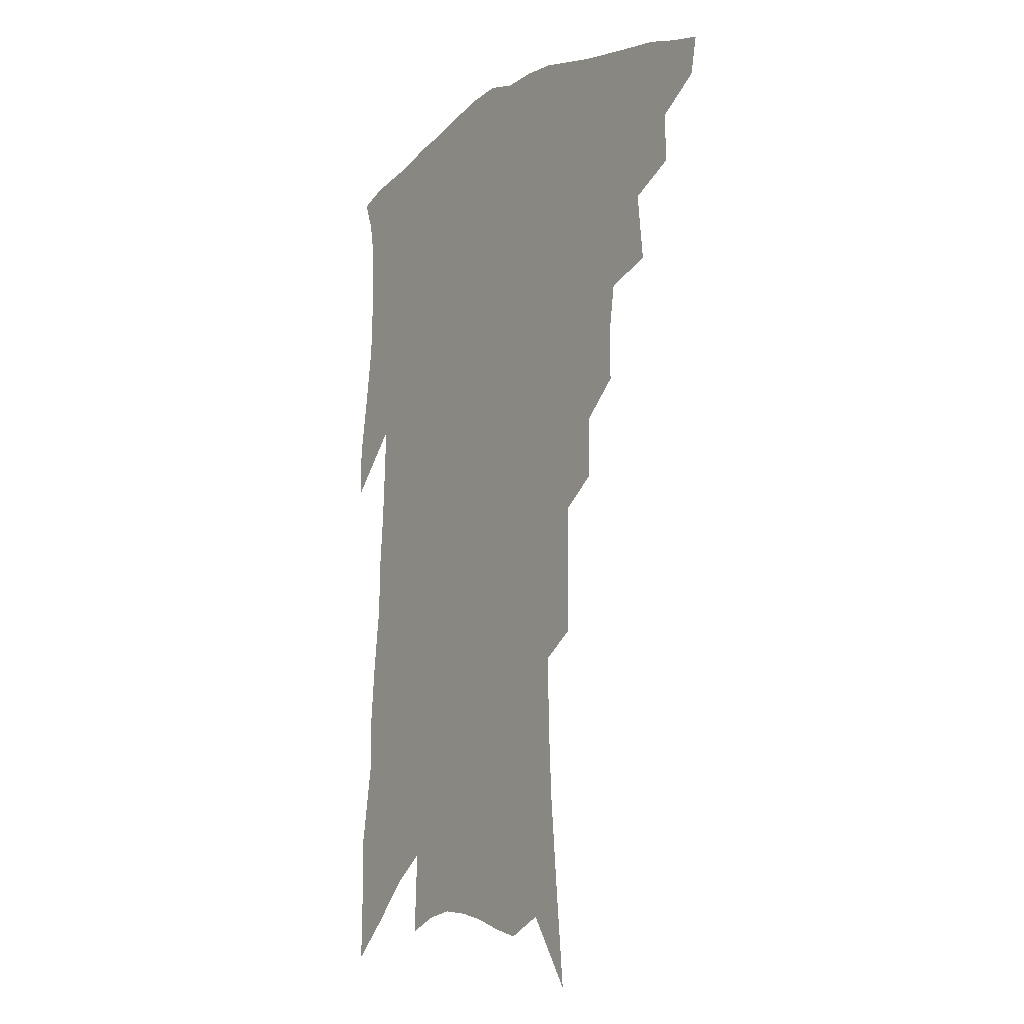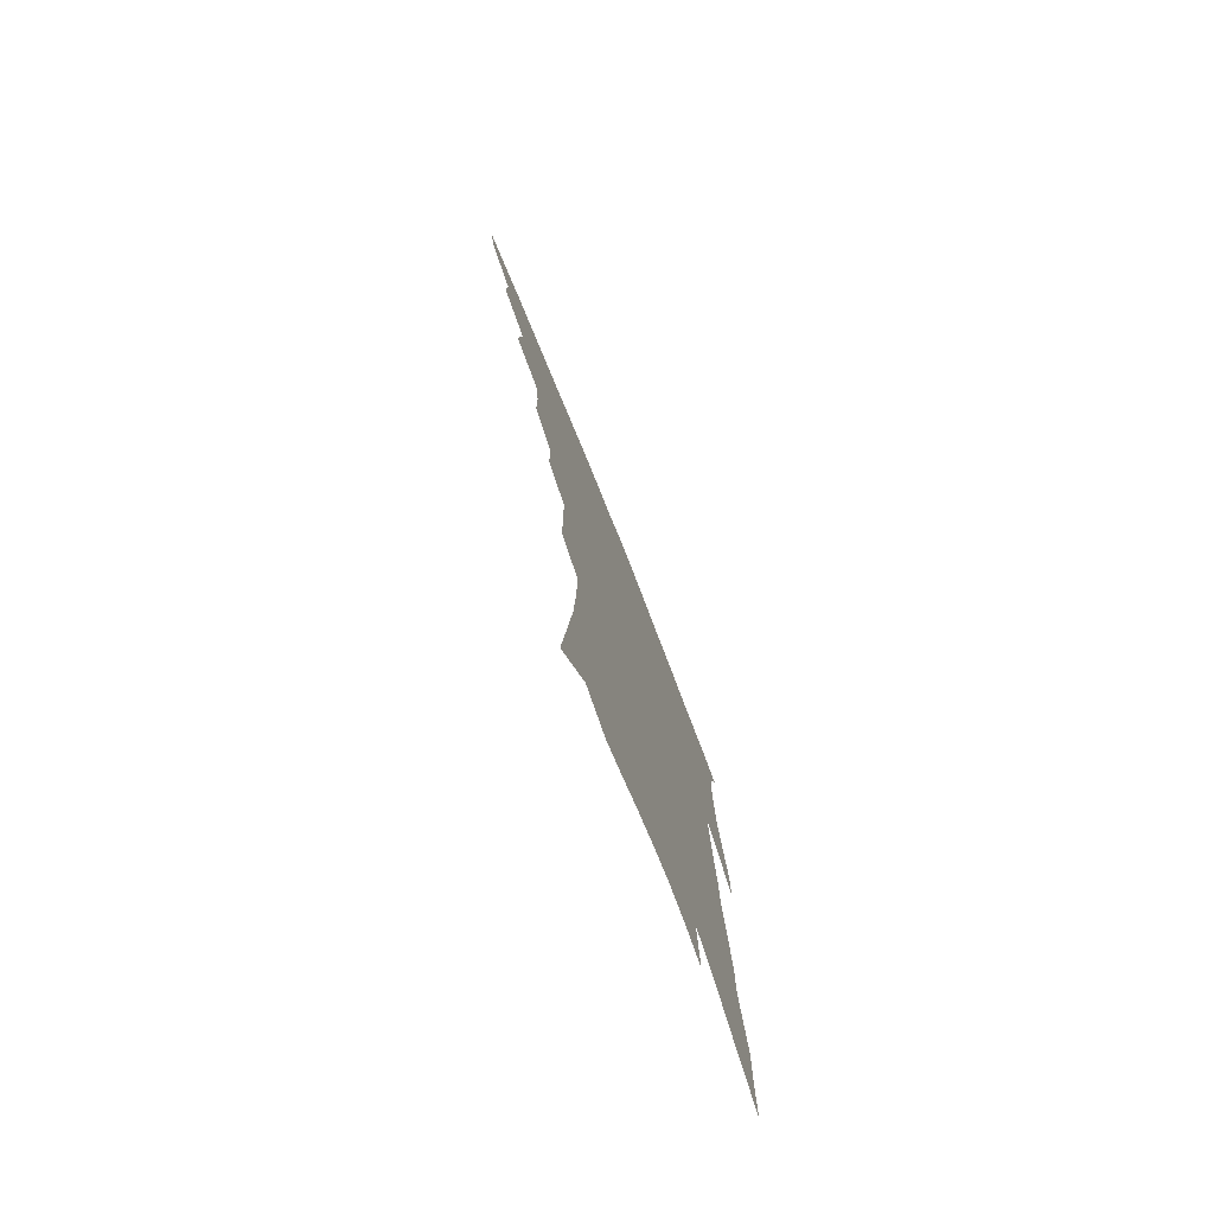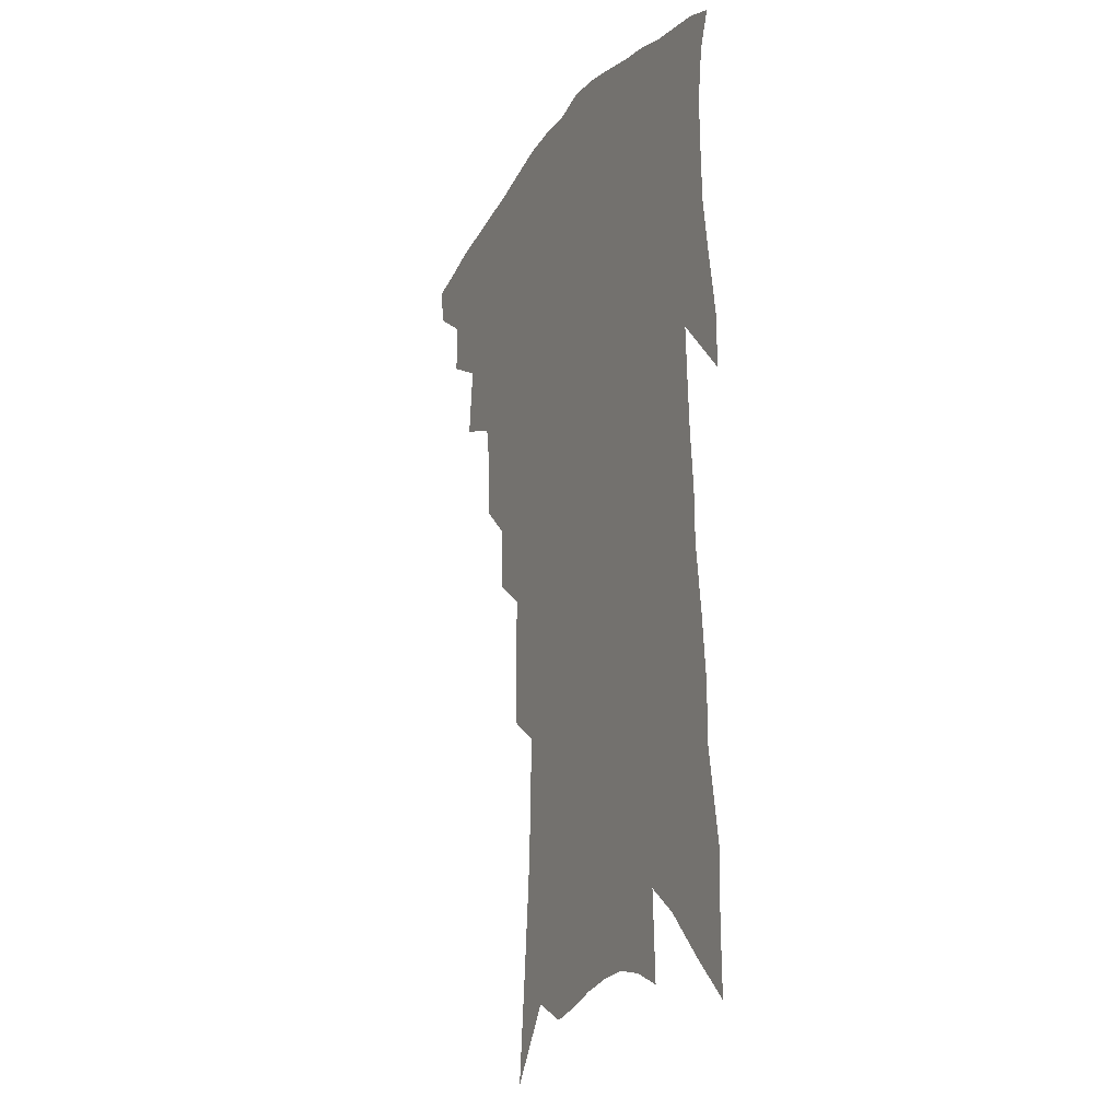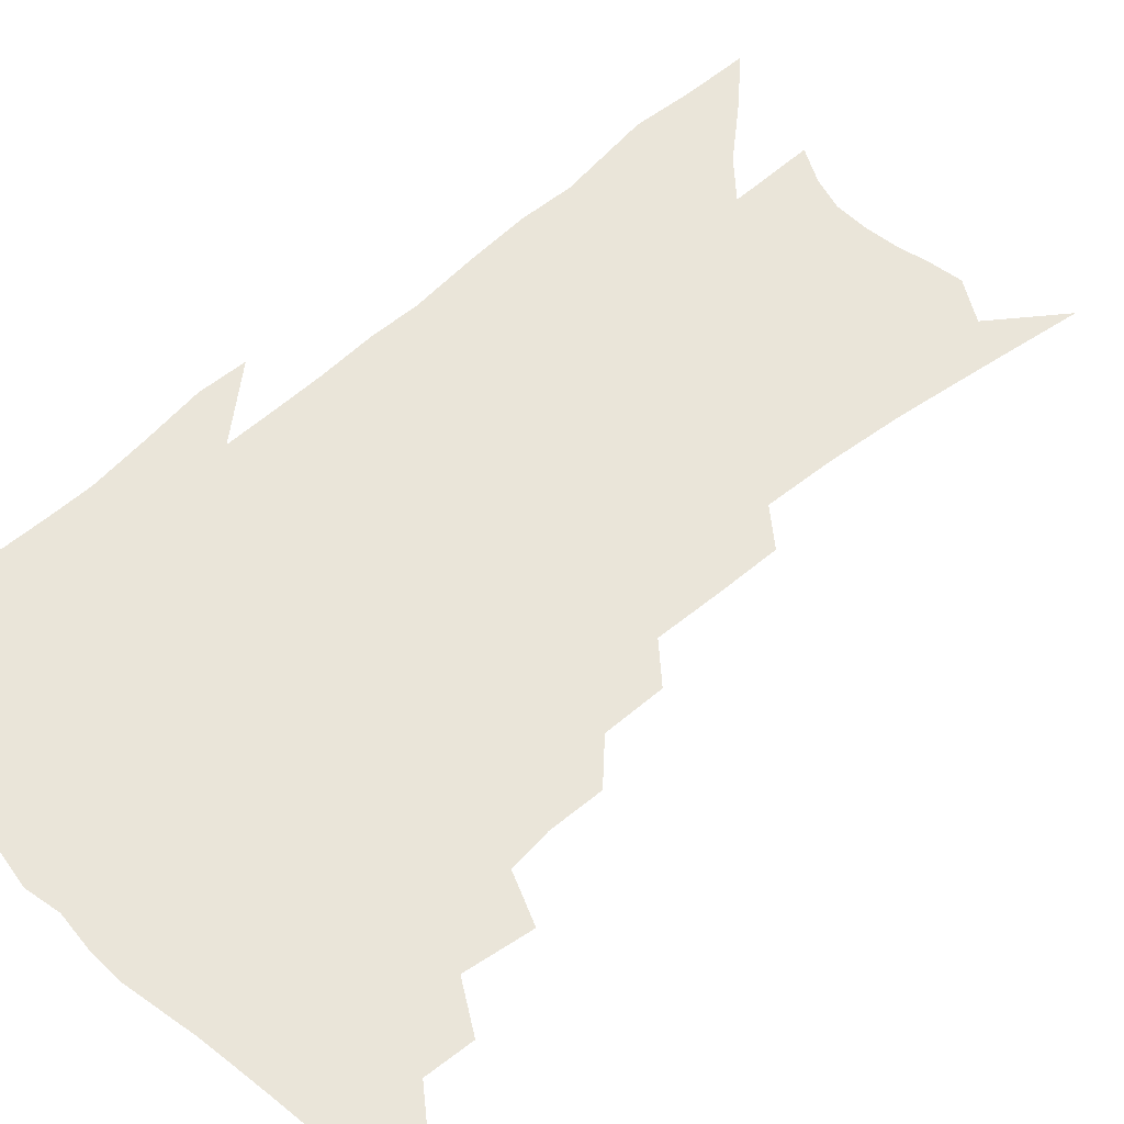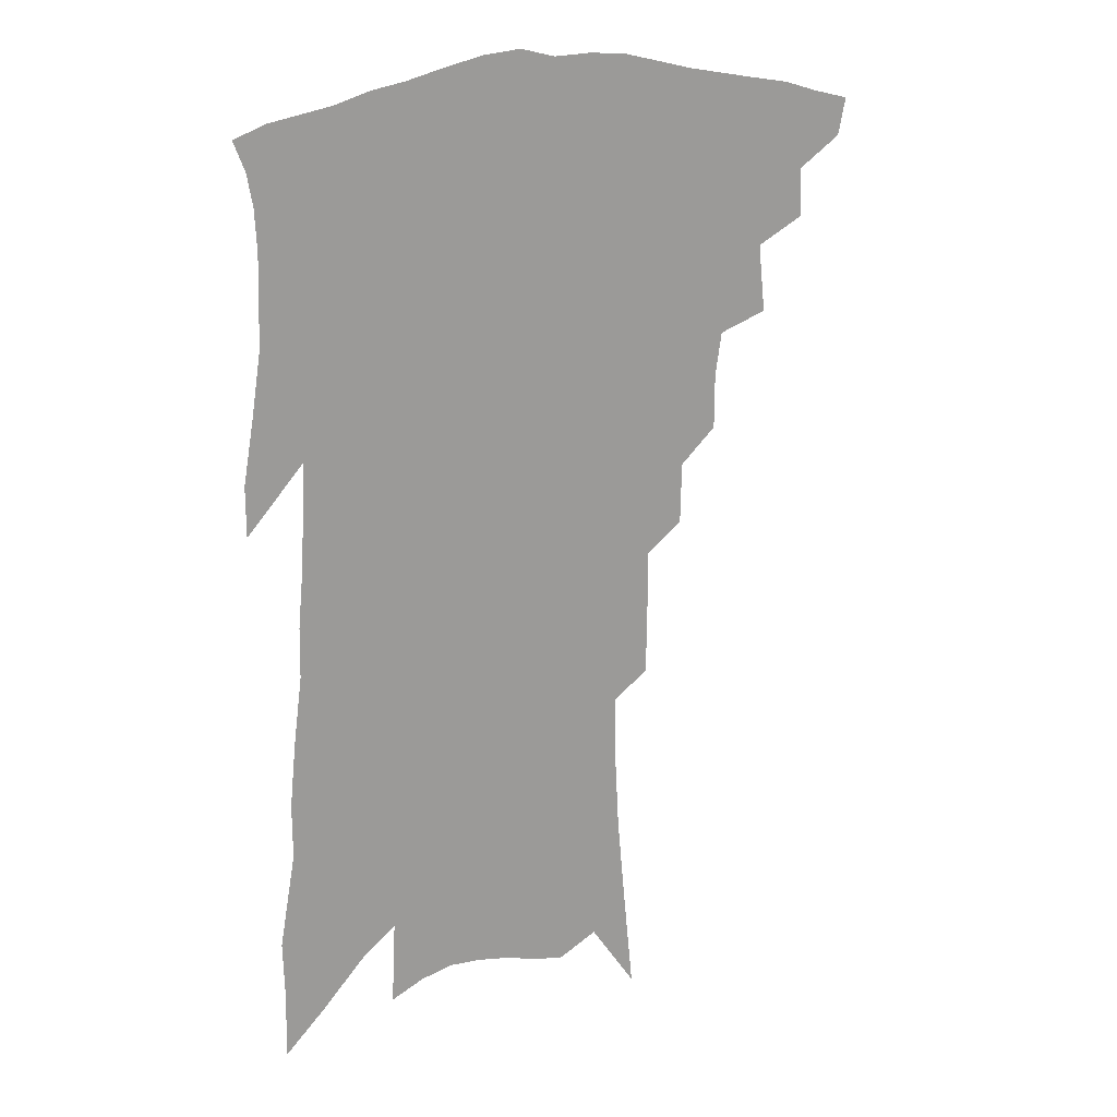
<metadata>
{"format":"obj","ext":"obj","renderer":"f3d","projection":"perspective","resolution":1024,"background":"white","views":[{"elev":-11.4,"azim":-124.1,"up":"+Y"},{"elev":-77.2,"azim":-68.3,"up":"+Y"},{"elev":-18.9,"azim":64.9,"up":"+Y"},{"elev":58.4,"azim":-129.9,"up":"+Z"},{"elev":20.1,"azim":150.8,"up":"+Y"}]}
</metadata>
<code>
v 461.5 401.8 0
v 458.9 414.4 0
v 476 375.2 0
v 476.5 391.8 0
v 474.7 405.1 0
v 471.3 417.6 0
v 489.8 343.8 0
v 492.3 367 0
v 491.8 382.7 0
v 489.2 395.2 0
v 486.7 407.9 0
v 483.5 421.5 0
v 509.2 304.8 0
v 509.1 323.5 0
v 506.8 338.1 0
v 506.3 356.2 0
v 506 372.8 0
v 504.5 386.2 0
v 501.8 398.2 0
v 499 410.8 0
v 496.3 423.8 0
v 522.3 272.2 0
v 521.9 293.2 0
v 520.5 310 0
v 523.2 335.4 0
v 519.7 346 0
v 519.9 363.3 0
v 518.3 376.1 0
v 516.3 388.4 0
v 514.3 400.7 0
v 511.9 412.9 0
v 508.9 426.2 0
v 535.5 218.7 0
v 535.1 239.8 0
v 535.1 262.8 0
v 534.7 284.2 0
v 533.8 301.8 0
v 534.2 322 0
v 534.3 340 0
v 532.1 351.3 0
v 532.4 367.4 0
v 530.4 378.9 0
v 528.5 390.9 0
v 526.3 403.1 0
v 524 415.5 0
v 521.4 428.7 0
v 539.8 95.61 0
v 543.2 129.9 0
v 546.2 161.2 0
v 547.6 187 0
v 547.9 210.3 0
v 548.1 234.1 0
v 547.2 253 0
v 546.8 273.7 0
v 545.8 291 0
v 546.1 311.4 0
v 545.4 326.6 0
v 544.9 342.1 0
v 544.3 356.1 0
v 543.7 369.3 0
v 542.4 381.2 0
v 540.3 393 0
v 538.6 405.1 0
v 536.4 417.8 0
v 533.8 431.8 0
v 556 119.7 0
v 558.7 152 0
v 559.9 178.8 0
v 559.1 197.9 0
v 559.5 222.2 0
v 559.5 244.9 0
v 558.4 262.1 0
v 557.3 279 0
v 557.1 298.2 0
v 557 315.7 0
v 556.7 331.4 0
v 556.2 345.5 0
v 555.7 358.7 0
v 555.8 372.3 0
v 554.5 383.2 0
v 552.8 394.7 0
v 551.1 406.8 0
v 548.7 420.5 0
v 546.2 434.9 0
v 570 113 0
v 569.7 135.5 0
v 570.8 164 0
v 570.9 187.7 0
v 570.6 209.5 0
v 570.4 230.8 0
v 569.8 250.4 0
v 568.8 267.7 0
v 568.4 286.6 0
v 568.2 304.4 0
v 567.5 318.5 0
v 567.4 334 0
v 567.2 348 0
v 566.7 360 0
v 566.5 373.2 0
v 565.7 384.3 0
v 564.6 395.8 0
v 563.9 407.5 0
v 562.1 420.3 0
v 559 436.2 0
v 580.8 115.5 0
v 581.6 147 0
v 581.7 171.6 0
v 581 189.7 0
v 581.2 218 0
v 580.3 233 0
v 579.7 253.2 0
v 579 271.2 0
v 578.6 289.3 0
v 578.4 307 0
v 578.3 322.9 0
v 577.6 334.3 0
v 577.8 349.1 0
v 577.6 361.6 0
v 577.5 373.9 0
v 577.1 385.2 0
v 576.5 396.7 0
v 575.8 408.4 0
v 574.3 421.2 0
v 572.1 435.9 0
v 591.9 119.1 0
v 592.4 151.4 0
v 592.1 175.4 0
v 591.3 194.8 0
v 591 217.4 0
v 590.2 233.8 0
v 589.7 256.6 0
v 589.2 275.1 0
v 588.7 291.9 0
v 588.4 307.6 0
v 588.5 324.6 0
v 588.5 338 0
v 588.6 351.5 0
v 588.6 363.1 0
v 588.8 374.7 0
v 588.8 386 0
v 588.5 397.2 0
v 587.9 408.8 0
v 586.4 422.4 0
v 584.3 439.1 0
v 603.1 121.3 0
v 602.9 153.1 0
v 602.3 177.3 0
v 601.7 201.8 0
v 601 218.7 0
v 600.3 238.3 0
v 599.5 257.9 0
v 599.1 275.7 0
v 598.7 293.1 0
v 598.5 309.2 0
v 598.5 324.9 0
v 598.6 337.6 0
v 598.8 351.1 0
v 599.1 362.7 0
v 599.6 375 0
v 600 386.4 0
v 600 397.5 0
v 599.5 409.4 0
v 598.8 422.2 0
v 597.1 438 0
v 614.2 122.3 0
v 613.5 152.9 0
v 612.7 177.2 0
v 612.2 197.4 0
v 611.1 218.8 0
v 610.1 240.9 0
v 609.4 260.3 0
v 609.1 275 0
v 608.6 293.5 0
v 608.4 308.9 0
v 608.4 324.4 0
v 608.7 338.7 0
v 609 351 0
v 609.6 363.4 0
v 610.2 375 0
v 611 386.4 0
v 611.4 397.2 0
v 611.8 408.5 0
v 611.2 421.4 0
v 610.6 435.2 0
v 625.5 120 0
v 624.5 148.7 0
v 623.5 173.2 0
v 622.6 194.8 0
v 621.2 218.1 0
v 620.1 239.5 0
v 619.6 257.1 0
v 618.9 274.7 0
v 618.7 290.7 0
v 618.5 306.6 0
v 618.6 321.5 0
v 618.6 337.5 0
v 619 350.7 0
v 619.7 362.4 0
v 620.5 374.8 0
v 621.6 385.9 0
v 622.4 396.6 0
v 623.4 407.6 0
v 624.1 419.1 0
v 624.1 432 0
v 637.1 115 0
v 635.7 143.8 0
v 634.6 168.4 0
v 633.2 192.1 0
v 631.7 214.9 0
v 630.4 236.2 0
v 630.2 252.5 0
v 628.9 272.6 0
v 628.9 287.8 0
v 628.7 303.7 0
v 628.8 318.4 0
v 628.6 335 0
v 628.8 349.7 0
v 629.9 360.8 0
v 630.8 372.6 0
v 632 385 0
v 633.7 396.1 0
v 634.9 406.1 0
v 636 416.9 0
v 636.1 430 0
v 648.3 134.4 0
v 646.9 159.2 0
v 645.5 182.4 0
v 643 208.4 0
v 641.9 228.5 0
v 641.4 246.1 0
v 640.3 265.5 0
v 639.5 283 0
v 638.8 300.7 0
v 638.6 317.1 0
v 639.1 331.2 0
v 639.2 346 0
v 639.8 359.6 0
v 640.8 371.6 0
v 642.1 383.7 0
v 643.7 394.5 0
v 645.2 404.8 0
v 647 415.2 0
v 648.7 426.4 0
v 662.8 119.2 0
v 660.1 148 0
v 658 173.2 0
v 656 196.8 0
v 654.5 218.3 0
v 653.1 238.3 0
v 652.5 256.4 0
v 650.8 276.4 0
v 649.9 294.5 0
v 649.6 310.8 0
v 649.9 326 0
v 649.9 341.4 0
v 650 356.8 0
v 650.5 370.7 0
v 652 381.8 0
v 653.5 393.1 0
v 655.4 403 0
v 657.4 413.2 0
v 659.6 424.6 0
v 677.4 105.2 0
v 676.9 127.9 0
v 677.5 147.7 0
v 671.9 179.7 0
v 671.9 198.2 0
v 669.7 220.1 0
v 666.7 243.1 0
v 666.4 260.5 0
v 664.6 280.3 0
v 663.6 298.3 0
v 662.8 315.8 0
v 661.7 333.7 0
v 662 349 0
v 661.9 364.2 0
v 662.2 378.2 0
v 663.1 390.9 0
v 665.3 401.1 0
v 667.3 411 0
v 670.4 422.7 0
v 682.8 294.2 0
v 682.8 311.1 0
v 679 333 0
v 675.9 353.4 0
v 675.3 369.2 0
v 674.9 384.5 0
v 675.6 398.1 0
v 677.6 408.8 0
v 681.5 418.8 0
f 4 5 1
f 1 5 2
f 5 6 2
f 8 9 3
f 3 9 4
f 9 10 4
f 4 10 5
f 10 11 5
f 5 11 6
f 11 12 6
f 15 16 7
f 7 16 8
f 16 17 8
f 8 17 9
f 17 18 9
f 9 18 10
f 18 19 10
f 10 19 11
f 19 20 11
f 11 20 12
f 20 21 12
f 23 24 13
f 13 24 14
f 24 25 14
f 14 25 15
f 25 26 15
f 15 26 16
f 26 27 16
f 16 27 17
f 27 28 17
f 17 28 18
f 28 29 18
f 18 29 19
f 29 30 19
f 19 30 20
f 30 31 20
f 20 31 21
f 31 32 21
f 35 36 22
f 22 36 23
f 36 37 23
f 23 37 24
f 37 38 24
f 24 38 25
f 38 39 25
f 25 39 26
f 39 40 26
f 26 40 27
f 40 41 27
f 27 41 28
f 41 42 28
f 28 42 29
f 42 43 29
f 29 43 30
f 43 44 30
f 30 44 31
f 44 45 31
f 31 45 32
f 45 46 32
f 51 52 33
f 33 52 34
f 52 53 34
f 34 53 35
f 53 54 35
f 35 54 36
f 54 55 36
f 36 55 37
f 55 56 37
f 37 56 38
f 56 57 38
f 38 57 39
f 57 58 39
f 39 58 40
f 58 59 40
f 40 59 41
f 59 60 41
f 41 60 42
f 60 61 42
f 42 61 43
f 61 62 43
f 43 62 44
f 62 63 44
f 44 63 45
f 63 64 45
f 45 64 46
f 64 65 46
f 47 66 48
f 66 67 48
f 48 67 49
f 67 68 49
f 49 68 50
f 68 69 50
f 50 69 51
f 69 70 51
f 51 70 52
f 70 71 52
f 52 71 53
f 71 72 53
f 53 72 54
f 72 73 54
f 54 73 55
f 73 74 55
f 55 74 56
f 74 75 56
f 56 75 57
f 75 76 57
f 57 76 58
f 76 77 58
f 58 77 59
f 77 78 59
f 59 78 60
f 78 79 60
f 60 79 61
f 79 80 61
f 61 80 62
f 80 81 62
f 62 81 63
f 81 82 63
f 63 82 64
f 82 83 64
f 64 83 65
f 83 84 65
f 85 86 66
f 66 86 67
f 86 87 67
f 67 87 68
f 87 88 68
f 68 88 69
f 88 89 69
f 69 89 70
f 89 90 70
f 70 90 71
f 90 91 71
f 71 91 72
f 91 92 72
f 72 92 73
f 92 93 73
f 73 93 74
f 93 94 74
f 74 94 75
f 94 95 75
f 75 95 76
f 95 96 76
f 76 96 77
f 96 97 77
f 77 97 78
f 97 98 78
f 78 98 79
f 98 99 79
f 79 99 80
f 99 100 80
f 80 100 81
f 100 101 81
f 81 101 82
f 101 102 82
f 82 102 83
f 102 103 83
f 83 103 84
f 103 104 84
f 85 105 86
f 105 106 86
f 86 106 87
f 106 107 87
f 87 107 88
f 107 108 88
f 88 108 89
f 108 109 89
f 89 109 90
f 109 110 90
f 90 110 91
f 110 111 91
f 91 111 92
f 111 112 92
f 92 112 93
f 112 113 93
f 93 113 94
f 113 114 94
f 94 114 95
f 114 115 95
f 95 115 96
f 115 116 96
f 96 116 97
f 116 117 97
f 97 117 98
f 117 118 98
f 98 118 99
f 118 119 99
f 99 119 100
f 119 120 100
f 100 120 101
f 120 121 101
f 101 121 102
f 121 122 102
f 102 122 103
f 122 123 103
f 103 123 104
f 123 124 104
f 105 125 106
f 125 126 106
f 106 126 107
f 126 127 107
f 107 127 108
f 127 128 108
f 108 128 109
f 128 129 109
f 109 129 110
f 129 130 110
f 110 130 111
f 130 131 111
f 111 131 112
f 131 132 112
f 112 132 113
f 132 133 113
f 113 133 114
f 133 134 114
f 114 134 115
f 134 135 115
f 115 135 116
f 135 136 116
f 116 136 117
f 136 137 117
f 117 137 118
f 137 138 118
f 118 138 119
f 138 139 119
f 119 139 120
f 139 140 120
f 120 140 121
f 140 141 121
f 121 141 122
f 141 142 122
f 122 142 123
f 142 143 123
f 123 143 124
f 143 144 124
f 125 145 126
f 145 146 126
f 126 146 127
f 146 147 127
f 127 147 128
f 147 148 128
f 128 148 129
f 148 149 129
f 129 149 130
f 149 150 130
f 130 150 131
f 150 151 131
f 131 151 132
f 151 152 132
f 132 152 133
f 152 153 133
f 133 153 134
f 153 154 134
f 134 154 135
f 154 155 135
f 135 155 136
f 155 156 136
f 136 156 137
f 156 157 137
f 137 157 138
f 157 158 138
f 138 158 139
f 158 159 139
f 139 159 140
f 159 160 140
f 140 160 141
f 160 161 141
f 141 161 142
f 161 162 142
f 142 162 143
f 162 163 143
f 143 163 144
f 163 164 144
f 145 165 146
f 165 166 146
f 146 166 147
f 166 167 147
f 147 167 148
f 167 168 148
f 148 168 149
f 168 169 149
f 149 169 150
f 169 170 150
f 150 170 151
f 170 171 151
f 151 171 152
f 171 172 152
f 152 172 153
f 172 173 153
f 153 173 154
f 173 174 154
f 154 174 155
f 174 175 155
f 155 175 156
f 175 176 156
f 156 176 157
f 176 177 157
f 157 177 158
f 177 178 158
f 158 178 159
f 178 179 159
f 159 179 160
f 179 180 160
f 160 180 161
f 180 181 161
f 161 181 162
f 181 182 162
f 162 182 163
f 182 183 163
f 163 183 164
f 183 184 164
f 165 185 166
f 185 186 166
f 166 186 167
f 186 187 167
f 167 187 168
f 187 188 168
f 168 188 169
f 188 189 169
f 169 189 170
f 189 190 170
f 170 190 171
f 190 191 171
f 171 191 172
f 191 192 172
f 172 192 173
f 192 193 173
f 173 193 174
f 193 194 174
f 174 194 175
f 194 195 175
f 175 195 176
f 195 196 176
f 176 196 177
f 196 197 177
f 177 197 178
f 197 198 178
f 178 198 179
f 198 199 179
f 179 199 180
f 199 200 180
f 180 200 181
f 200 201 181
f 181 201 182
f 201 202 182
f 182 202 183
f 202 203 183
f 183 203 184
f 203 204 184
f 185 205 186
f 205 206 186
f 186 206 187
f 206 207 187
f 187 207 188
f 207 208 188
f 188 208 189
f 208 209 189
f 189 209 190
f 209 210 190
f 190 210 191
f 210 211 191
f 191 211 192
f 211 212 192
f 192 212 193
f 212 213 193
f 193 213 194
f 213 214 194
f 194 214 195
f 214 215 195
f 195 215 196
f 215 216 196
f 196 216 197
f 216 217 197
f 197 217 198
f 217 218 198
f 198 218 199
f 218 219 199
f 199 219 200
f 219 220 200
f 200 220 201
f 220 221 201
f 201 221 202
f 221 222 202
f 202 222 203
f 222 223 203
f 203 223 204
f 223 224 204
f 206 225 207
f 225 226 207
f 207 226 208
f 226 227 208
f 208 227 209
f 227 228 209
f 209 228 210
f 228 229 210
f 210 229 211
f 229 230 211
f 211 230 212
f 230 231 212
f 212 231 213
f 231 232 213
f 213 232 214
f 232 233 214
f 214 233 215
f 233 234 215
f 215 234 216
f 234 235 216
f 216 235 217
f 235 236 217
f 217 236 218
f 236 237 218
f 218 237 219
f 237 238 219
f 219 238 220
f 238 239 220
f 220 239 221
f 239 240 221
f 221 240 222
f 240 241 222
f 222 241 223
f 241 242 223
f 223 242 224
f 242 243 224
f 225 244 226
f 244 245 226
f 226 245 227
f 245 246 227
f 227 246 228
f 246 247 228
f 228 247 229
f 247 248 229
f 229 248 230
f 248 249 230
f 230 249 231
f 249 250 231
f 231 250 232
f 250 251 232
f 232 251 233
f 251 252 233
f 233 252 234
f 252 253 234
f 234 253 235
f 253 254 235
f 235 254 236
f 254 255 236
f 236 255 237
f 255 256 237
f 237 256 238
f 256 257 238
f 238 257 239
f 257 258 239
f 239 258 240
f 258 259 240
f 240 259 241
f 259 260 241
f 241 260 242
f 260 261 242
f 242 261 243
f 261 262 243
f 244 263 245
f 263 264 245
f 245 264 246
f 264 265 246
f 246 265 247
f 265 266 247
f 247 266 248
f 266 267 248
f 248 267 249
f 267 268 249
f 249 268 250
f 268 269 250
f 250 269 251
f 269 270 251
f 251 270 252
f 270 271 252
f 252 271 253
f 271 272 253
f 253 272 254
f 272 273 254
f 254 273 255
f 273 274 255
f 255 274 256
f 274 275 256
f 256 275 257
f 275 276 257
f 257 276 258
f 276 277 258
f 258 277 259
f 277 278 259
f 259 278 260
f 278 279 260
f 260 279 261
f 279 280 261
f 261 280 262
f 280 281 262
f 273 282 274
f 282 283 274
f 274 283 275
f 283 284 275
f 275 284 276
f 284 285 276
f 276 285 277
f 285 286 277
f 277 286 278
f 286 287 278
f 278 287 279
f 287 288 279
f 279 288 280
f 288 289 280
f 280 289 281
f 289 290 281

</code>
